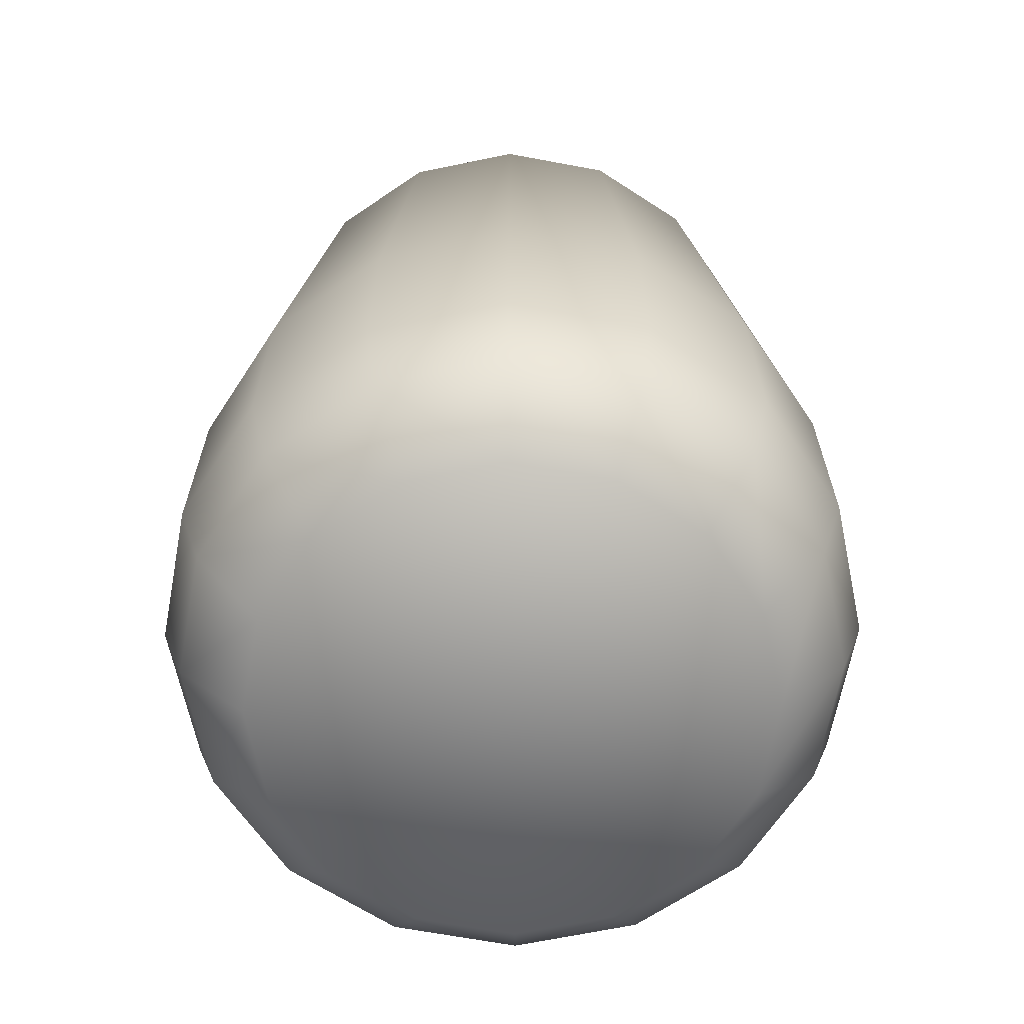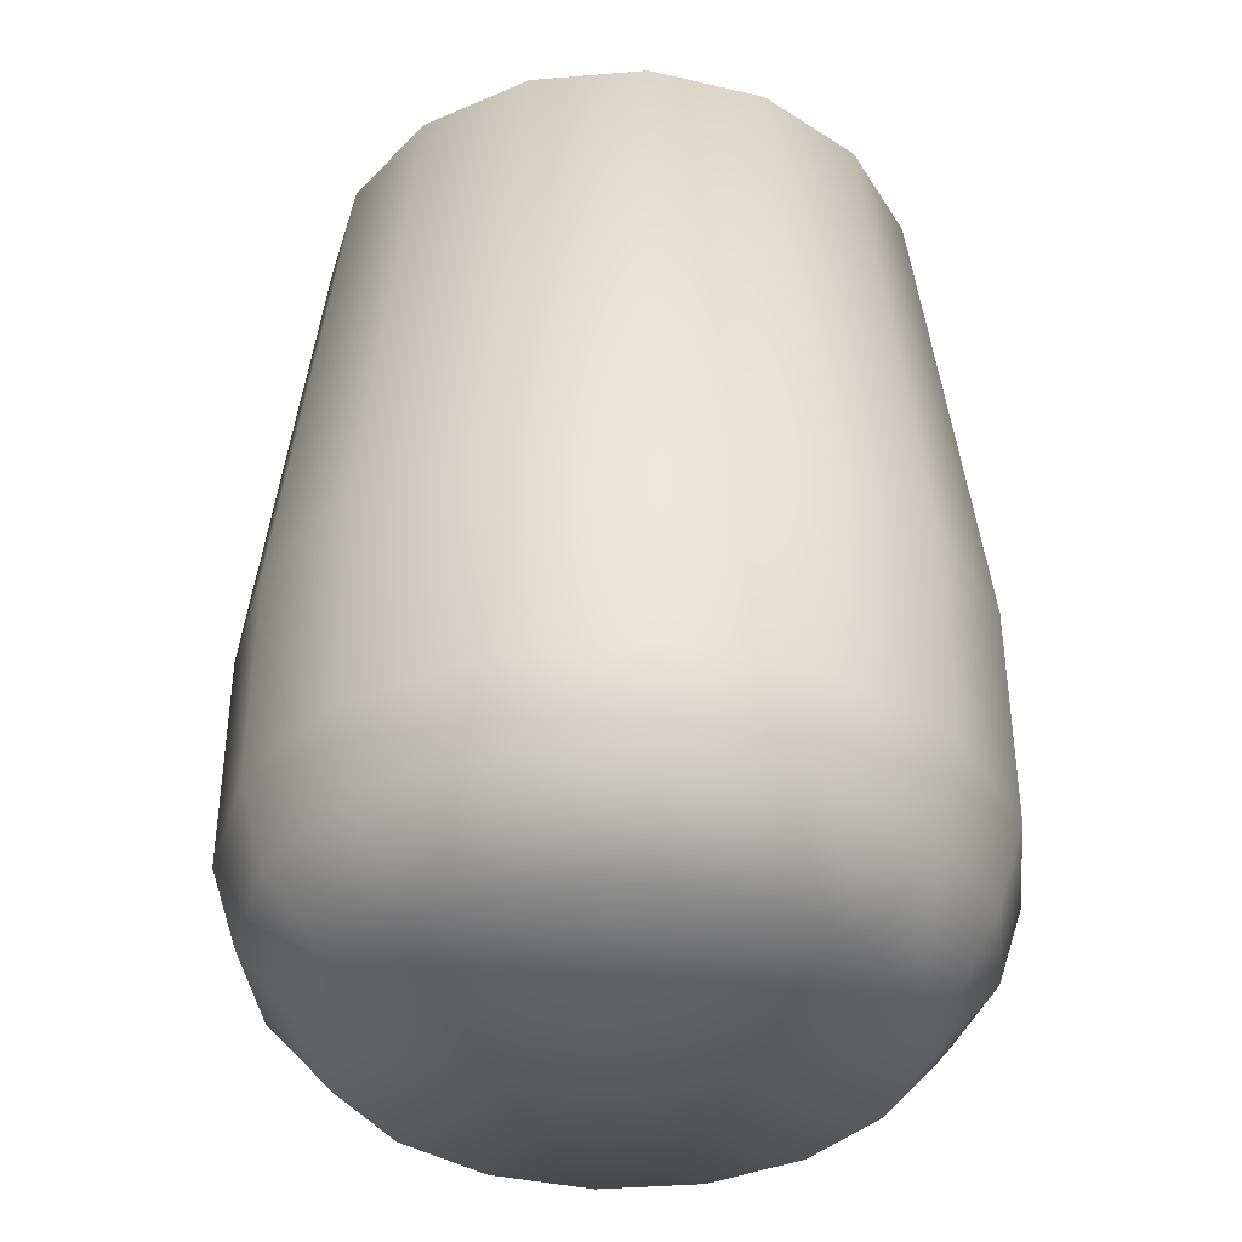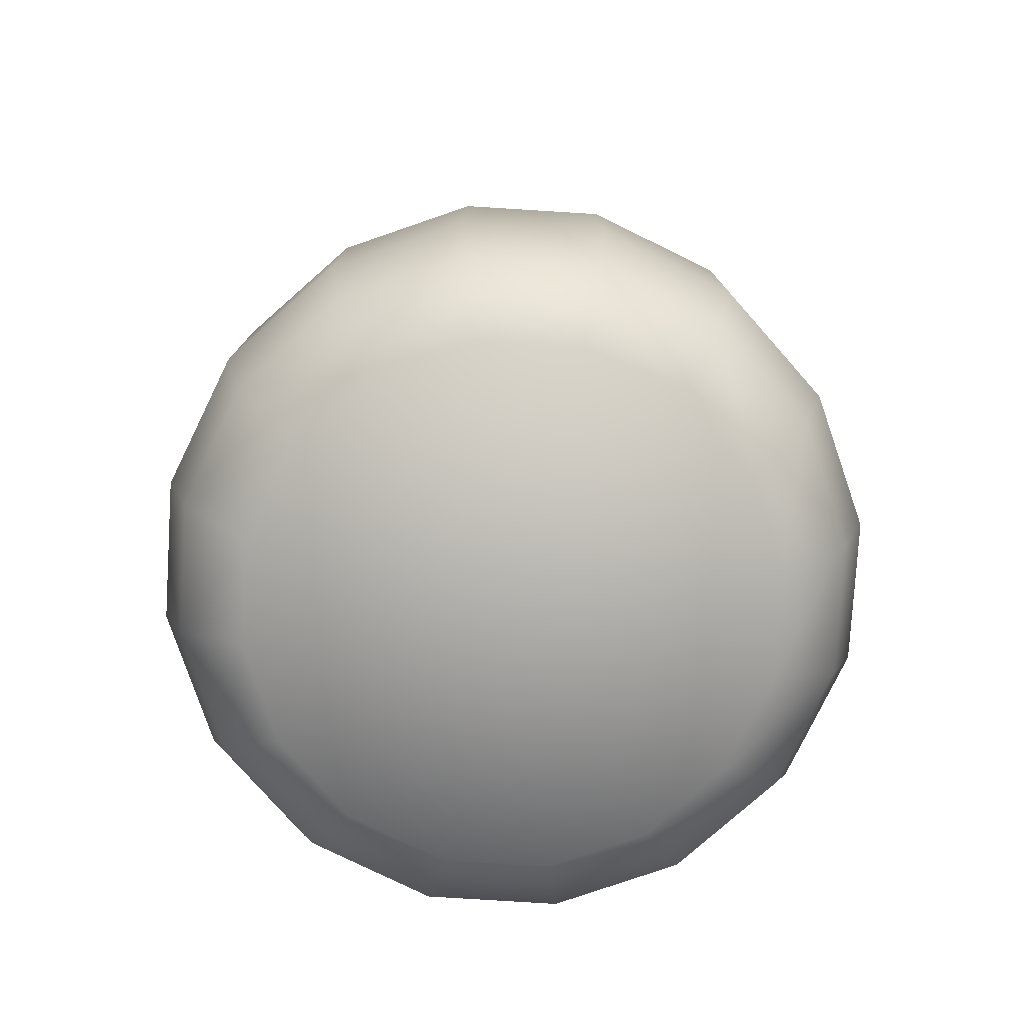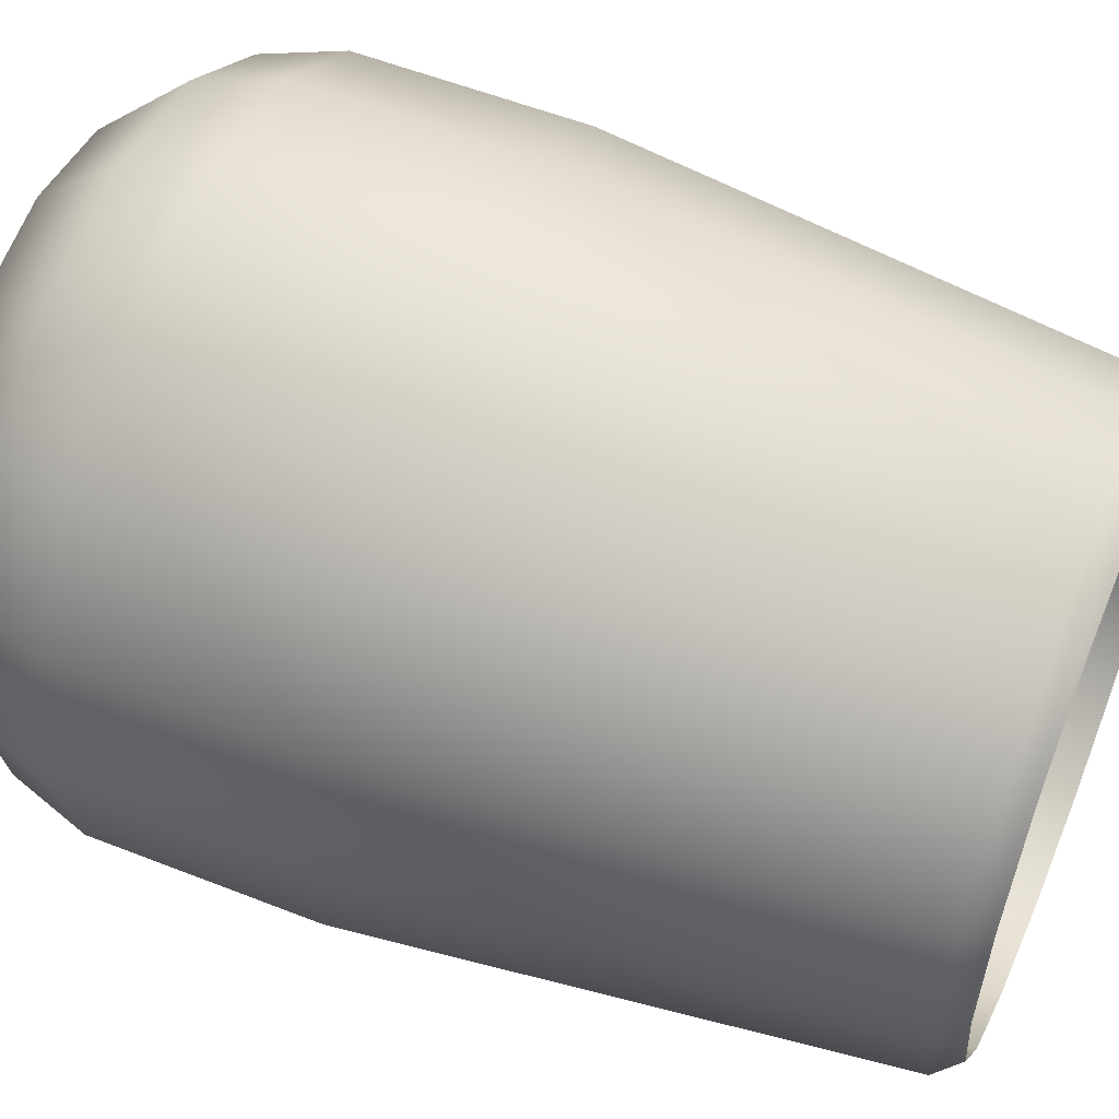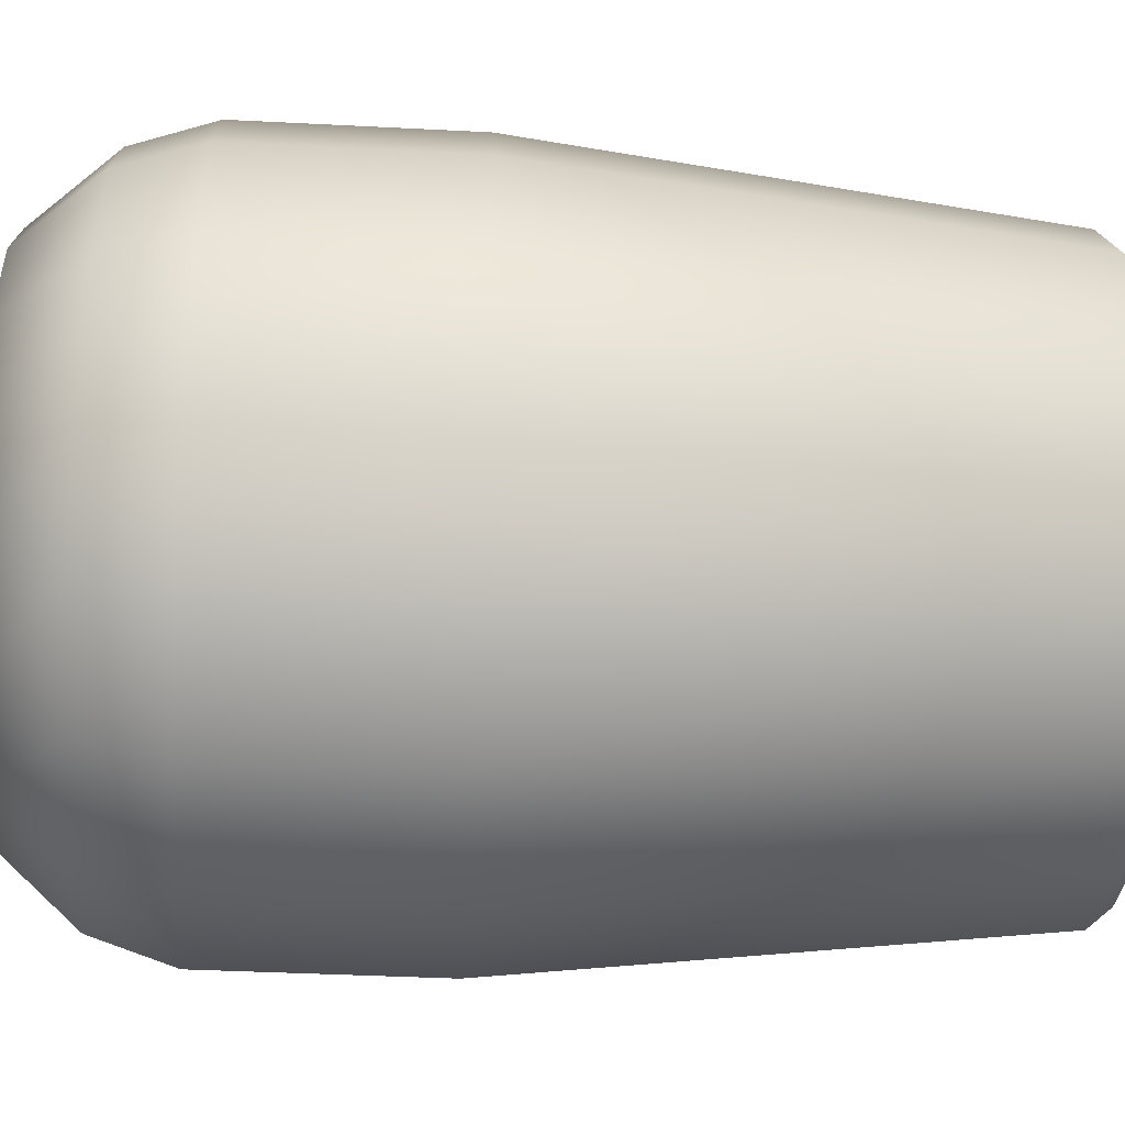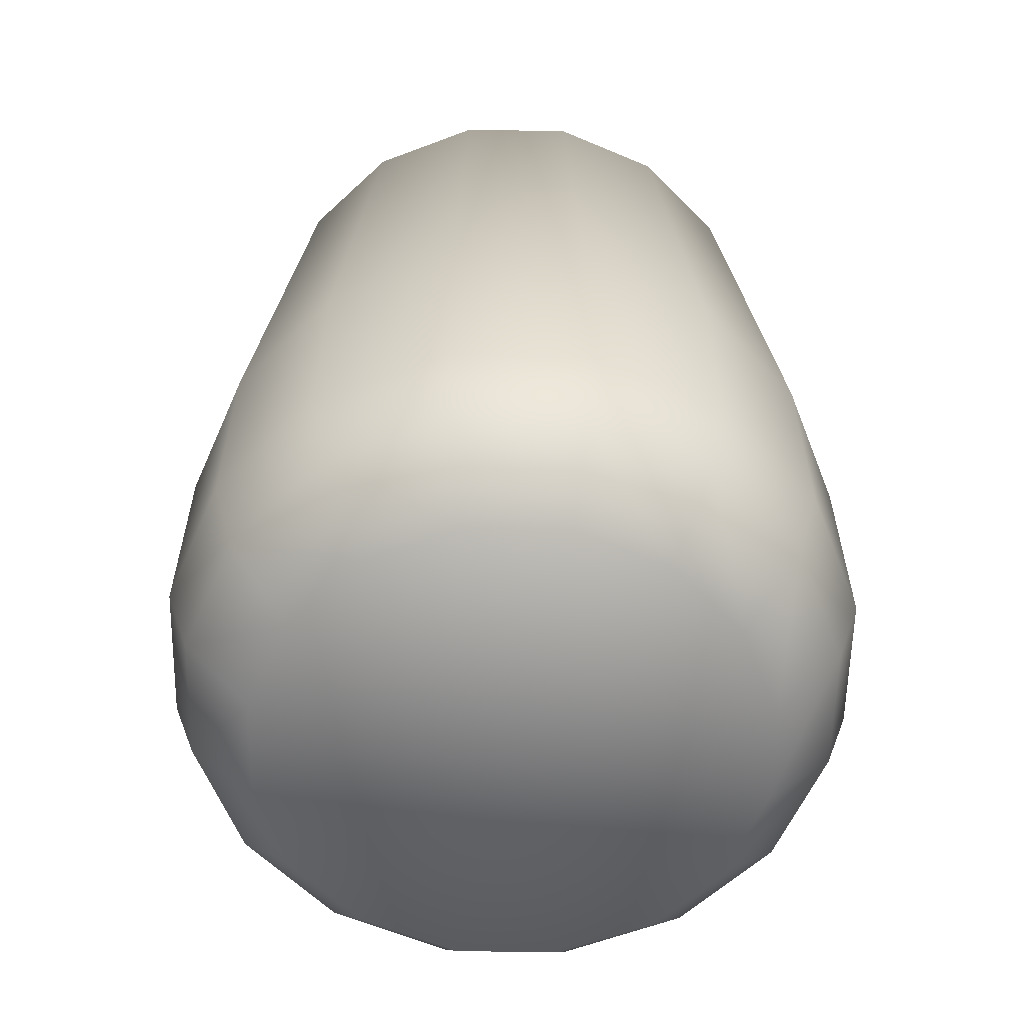
<metadata>
{"format":"obj","ext":"obj","renderer":"f3d","projection":"perspective","resolution":1024,"background":"white","views":[{"elev":-65.5,"azim":45.6,"up":"+Y"},{"elev":-38.0,"azim":-50.2,"up":"+Y"},{"elev":-78.4,"azim":75.2,"up":"+Y"},{"elev":54.9,"azim":112.7,"up":"+Z"},{"elev":-41.2,"azim":86.5,"up":"+Z"},{"elev":-59.3,"azim":145.1,"up":"+Y"}]}
</metadata>
<code>
v 0 -4.15e-07 -2.547
v 5.503e-08 8.77 -2.933
v 0.9749 -3.834e-07 -2.354
v 1.122 8.77 -2.71
v 1.801 -2.935e-07 -1.801
v 2.074 8.77 -2.074
v 2.354 -1.588e-07 -0.9749
v 2.71 8.77 -1.122
v 2.547 1.814e-14 1.114e-07
v 2.933 8.77 -1.288e-06
v 2.354 1.588e-07 0.9749
v 2.71 8.77 1.122
v 1.801 2.935e-07 1.801
v 2.074 8.77 2.074
v 0.9749 3.834e-07 2.354
v 1.122 8.77 2.71
v 3.847e-07 4.15e-07 2.547
v 4.979e-07 8.77 2.933
v -0.9749 3.834e-07 2.354
v -1.122 8.77 2.71
v -1.801 2.935e-07 1.801
v -2.074 8.77 2.074
v -2.354 1.588e-07 0.9749
v -2.71 8.77 1.122
v -2.547 -4.949e-15 -3.038e-08
v -2.933 8.77 -1.451e-06
v -2.354 -1.588e-07 -0.9749
v -2.71 8.77 -1.122
v -1.801 -2.935e-07 -1.801
v -2.074 8.77 -2.074
v -0.9749 -3.834e-07 -2.354
v -1.122 8.77 -2.71
v -6.128e-08 1.578 -3.5
v 1.339 1.578 -3.234
v 2.475 1.578 -2.475
v 3.234 1.578 -1.339
v 3.5 1.578 -9.747e-08
v 3.234 1.578 1.339
v 2.475 1.578 2.475
v 1.339 1.578 3.234
v 4.672e-07 1.578 3.5
v -1.339 1.578 3.234
v -2.475 1.578 2.475
v -3.234 1.578 1.339
v -3.5 1.578 -2.922e-07
v -3.234 1.578 -1.339
v -2.475 1.578 -2.475
v -1.339 1.578 -3.234
v -4.325e-08 3.773 -3.498
v 1.339 3.773 -3.232
v 2.474 3.773 -2.474
v 3.232 3.773 -1.339
v 3.498 3.773 -4.556e-07
v 3.232 3.773 1.339
v 2.474 3.773 2.474
v 1.339 3.773 3.232
v 4.849e-07 3.773 3.498
v -1.339 3.773 3.232
v -2.474 3.773 2.474
v -3.232 3.773 1.339
v -3.498 3.773 -6.502e-07
v -3.232 3.773 -1.339
v -2.474 3.773 -2.474
v -1.339 3.773 -3.232
v 2.212e-07 -1.897e-15 -1.164e-08
v 0 1.02 -2.439
v 5.503e-08 9 -2.734
v 0.9335 1.02 -2.254
v 1.046 9 -2.526
v 1.725 1.02 -1.725
v 1.933 9 -1.933
v 2.254 1.02 -0.9335
v 2.526 9 -1.046
v 2.439 1.02 -5.476e-08
v 2.734 9 -1.325e-06
v 2.254 1.02 0.9335
v 2.526 9 1.046
v 1.725 1.02 1.725
v 1.933 9 1.933
v 0.9335 1.02 2.254
v 1.046 9 2.526
v 3.847e-07 1.02 2.439
v 4.979e-07 9 2.734
v -0.9335 1.02 2.254
v -1.046 9 2.526
v -1.725 1.02 1.725
v -1.933 9 1.933
v -2.254 1.02 0.9335
v -2.526 9 1.046
v -2.439 1.02 -1.965e-07
v -2.734 9 -1.489e-06
v -2.254 1.02 -0.9335
v -2.526 9 -1.046
v -1.725 1.02 -1.725
v -1.933 9 -1.933
v -0.9335 1.02 -2.254
v -1.046 9 -2.526
v -6.128e-08 2.484 -3.307
v 1.265 2.484 -3.055
v 2.338 2.484 -2.338
v 3.055 2.484 -1.265
v 3.307 2.484 -2.45e-07
v 3.055 2.484 1.265
v 2.338 2.484 2.338
v 1.265 2.484 3.055
v 4.672e-07 2.484 3.307
v -1.265 2.484 3.055
v -2.338 2.484 2.338
v -3.055 2.484 1.265
v -3.307 2.484 -4.397e-07
v -3.055 2.484 -1.265
v -2.338 2.484 -2.338
v -1.265 2.484 -3.055
v -4.325e-08 4.618 -3.298
v 1.262 4.618 -3.047
v 2.332 4.618 -2.332
v 3.047 4.618 -1.262
v 3.298 4.618 -5.933e-07
v 3.047 4.618 1.262
v 2.332 4.618 2.332
v 1.262 4.618 3.047
v 4.849e-07 4.618 3.298
v -1.262 4.618 3.047
v -2.332 4.618 2.332
v -3.047 4.618 1.262
v -3.298 4.618 -7.879e-07
v -3.047 4.618 -1.262
v -2.332 4.618 -2.332
v -1.262 4.618 -3.047
v 2.212e-07 0.757 -1.35e-07
v 1.241 0.7892 -2.997
v 2.294 0.7892 -2.294
v 2.997 0.7892 -1.241
v 3.244 0.7892 2.018e-08
v 2.997 0.7892 1.241
v 2.294 0.7892 2.294
v 1.241 0.7892 2.997
v 4.494e-07 0.7892 3.244
v -1.241 0.7892 2.997
v -2.294 0.7892 2.294
v -2.997 0.7892 1.241
v -3.244 0.7892 -1.603e-07
v -2.997 0.7892 -1.241
v -2.294 0.7892 -2.294
v -1.241 0.7892 -2.997
v -4.035e-08 0.7892 -3.244
g Glass
f 49 2 4 50
f 50 4 6 51
f 51 6 8 52
f 52 8 10 53
f 53 10 12 54
f 54 12 14 55
f 55 14 16 56
f 56 16 18 57
f 57 18 20 58
f 58 20 22 59
f 59 22 24 60
f 60 24 26 61
f 61 26 28 62
f 62 28 30 63
f 63 30 32 64
f 64 32 2 49
f 11 13 65
f 145 48 33 146
f 144 47 48 145
f 143 46 47 144
f 142 45 46 143
f 141 44 45 142
f 140 43 44 141
f 139 42 43 140
f 138 41 42 139
f 137 40 41 138
f 136 39 40 137
f 135 38 39 136
f 134 37 38 135
f 133 36 37 134
f 132 35 36 133
f 131 34 35 132
f 146 33 34 131
f 48 64 49 33
f 47 63 64 48
f 46 62 63 47
f 45 61 62 46
f 44 60 61 45
f 43 59 60 44
f 42 58 59 43
f 41 57 58 42
f 40 56 57 41
f 39 55 56 40
f 38 54 55 39
f 37 53 54 38
f 36 52 53 37
f 35 51 52 36
f 34 50 51 35
f 33 49 50 34
f 21 23 65
f 31 1 65
f 7 9 65
f 17 19 65
f 27 29 65
f 3 5 65
f 13 15 65
f 23 25 65
f 9 11 65
f 19 21 65
f 29 31 65
f 5 7 65
f 15 17 65
f 1 3 65
f 25 27 65
f 114 115 69 67
f 115 116 71 69
f 116 117 73 71
f 117 118 75 73
f 118 119 77 75
f 119 120 79 77
f 120 121 81 79
f 121 122 83 81
f 122 123 85 83
f 123 124 87 85
f 124 125 89 87
f 125 126 91 89
f 126 127 93 91
f 127 128 95 93
f 128 129 97 95
f 129 114 67 97
f 76 130 78
f 96 66 98 113
f 94 96 113 112
f 92 94 112 111
f 90 92 111 110
f 88 90 110 109
f 86 88 109 108
f 84 86 108 107
f 82 84 107 106
f 80 82 106 105
f 78 80 105 104
f 76 78 104 103
f 74 76 103 102
f 72 74 102 101
f 70 72 101 100
f 68 70 100 99
f 66 68 99 98
f 113 98 114 129
f 112 113 129 128
f 111 112 128 127
f 110 111 127 126
f 109 110 126 125
f 108 109 125 124
f 107 108 124 123
f 106 107 123 122
f 105 106 122 121
f 104 105 121 120
f 103 104 120 119
f 102 103 119 118
f 101 102 118 117
f 100 101 117 116
f 99 100 116 115
f 98 99 115 114
f 86 130 88
f 96 130 66
f 72 130 74
f 82 130 84
f 92 130 94
f 68 130 70
f 78 130 80
f 88 130 90
f 74 130 76
f 84 130 86
f 94 130 96
f 70 130 72
f 80 130 82
f 66 130 68
f 90 130 92
f 4 2 67 69
f 6 4 69 71
f 8 6 71 73
f 10 8 73 75
f 12 10 75 77
f 14 12 77 79
f 16 14 79 81
f 18 16 81 83
f 20 18 83 85
f 22 20 85 87
f 24 22 87 89
f 26 24 89 91
f 28 26 91 93
f 30 28 93 95
f 32 30 95 97
f 2 32 97 67
f 1 146 131 3
f 3 131 132 5
f 5 132 133 7
f 7 133 134 9
f 9 134 135 11
f 11 135 136 13
f 13 136 137 15
f 15 137 138 17
f 17 138 139 19
f 19 139 140 21
f 21 140 141 23
f 23 141 142 25
f 25 142 143 27
f 27 143 144 29
f 29 144 145 31
f 31 145 146 1

</code>
